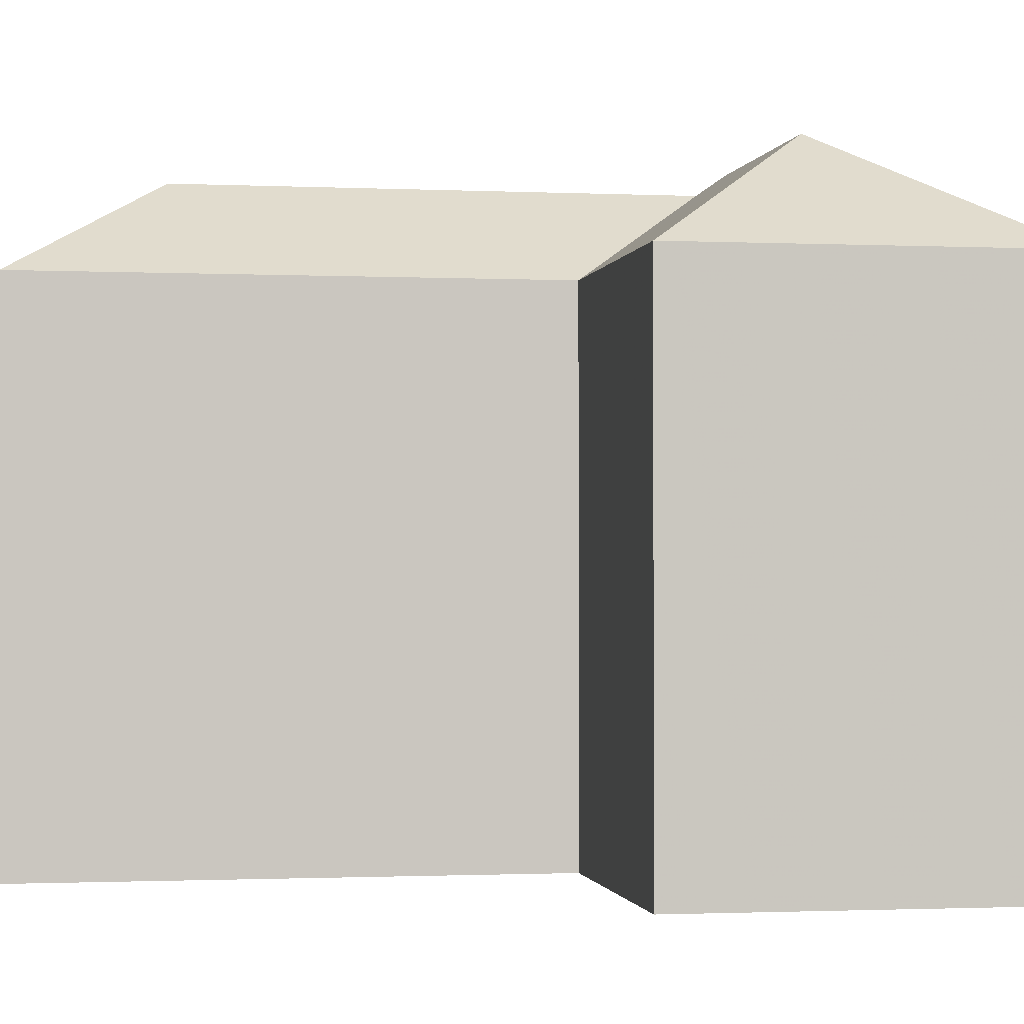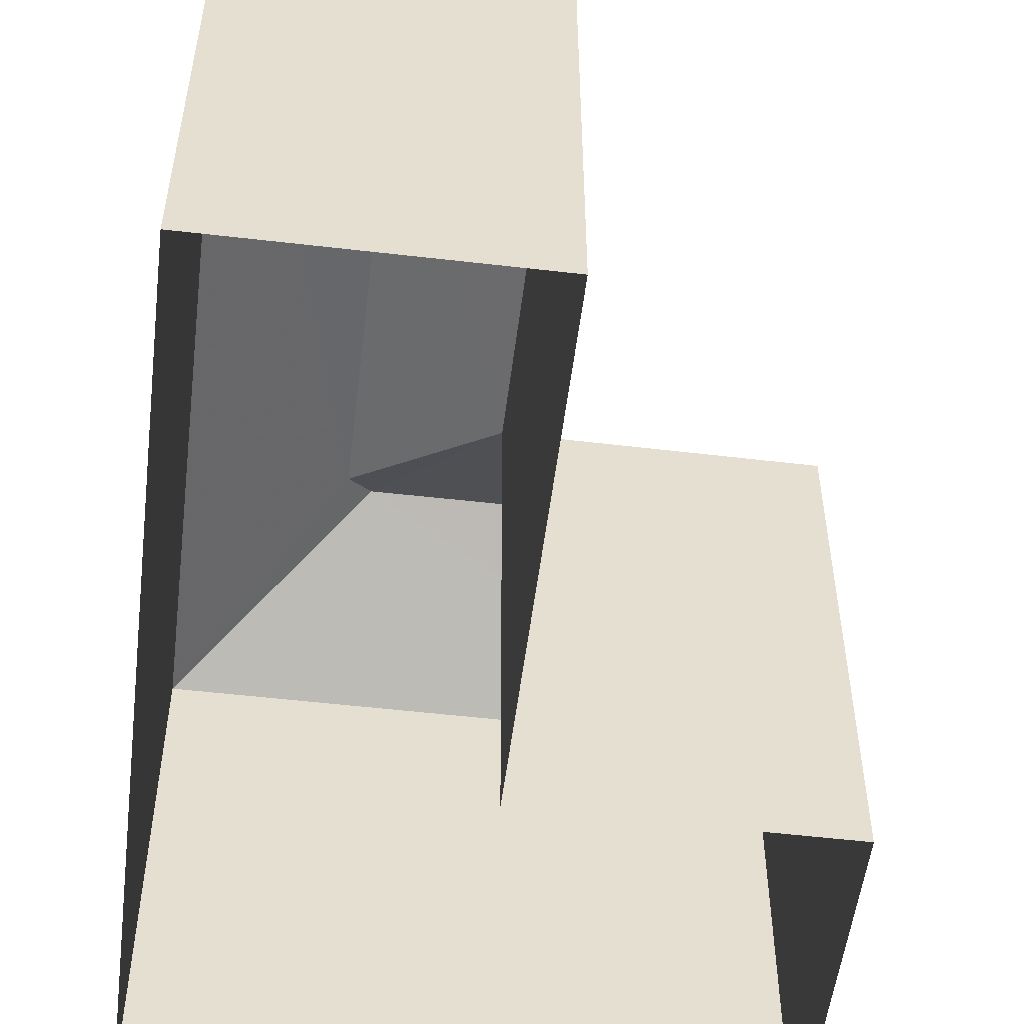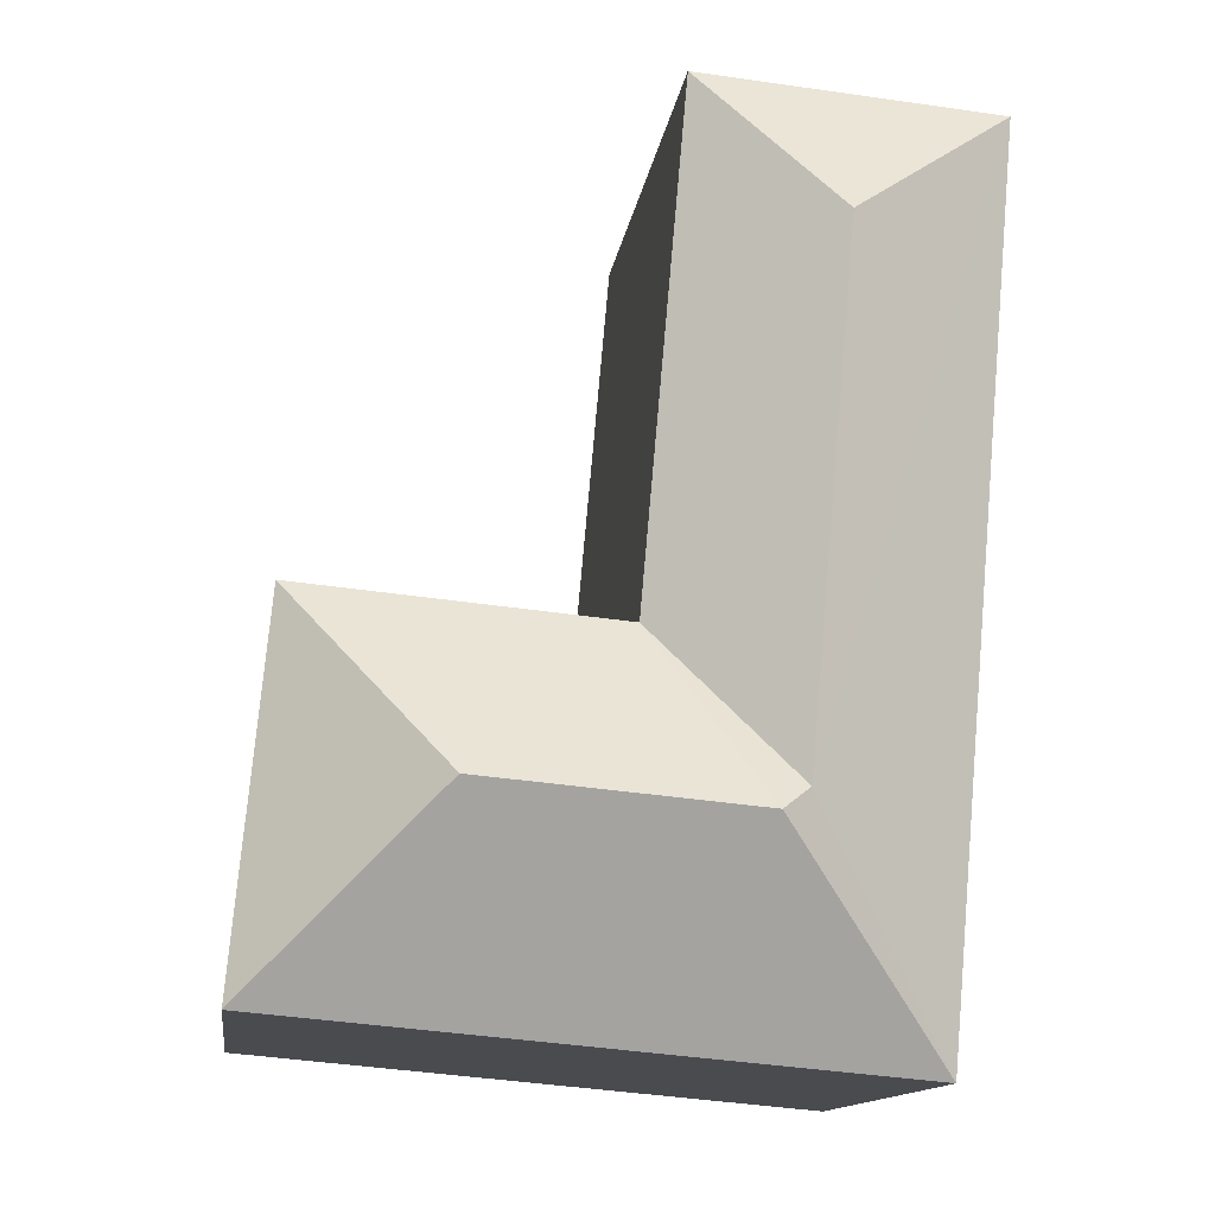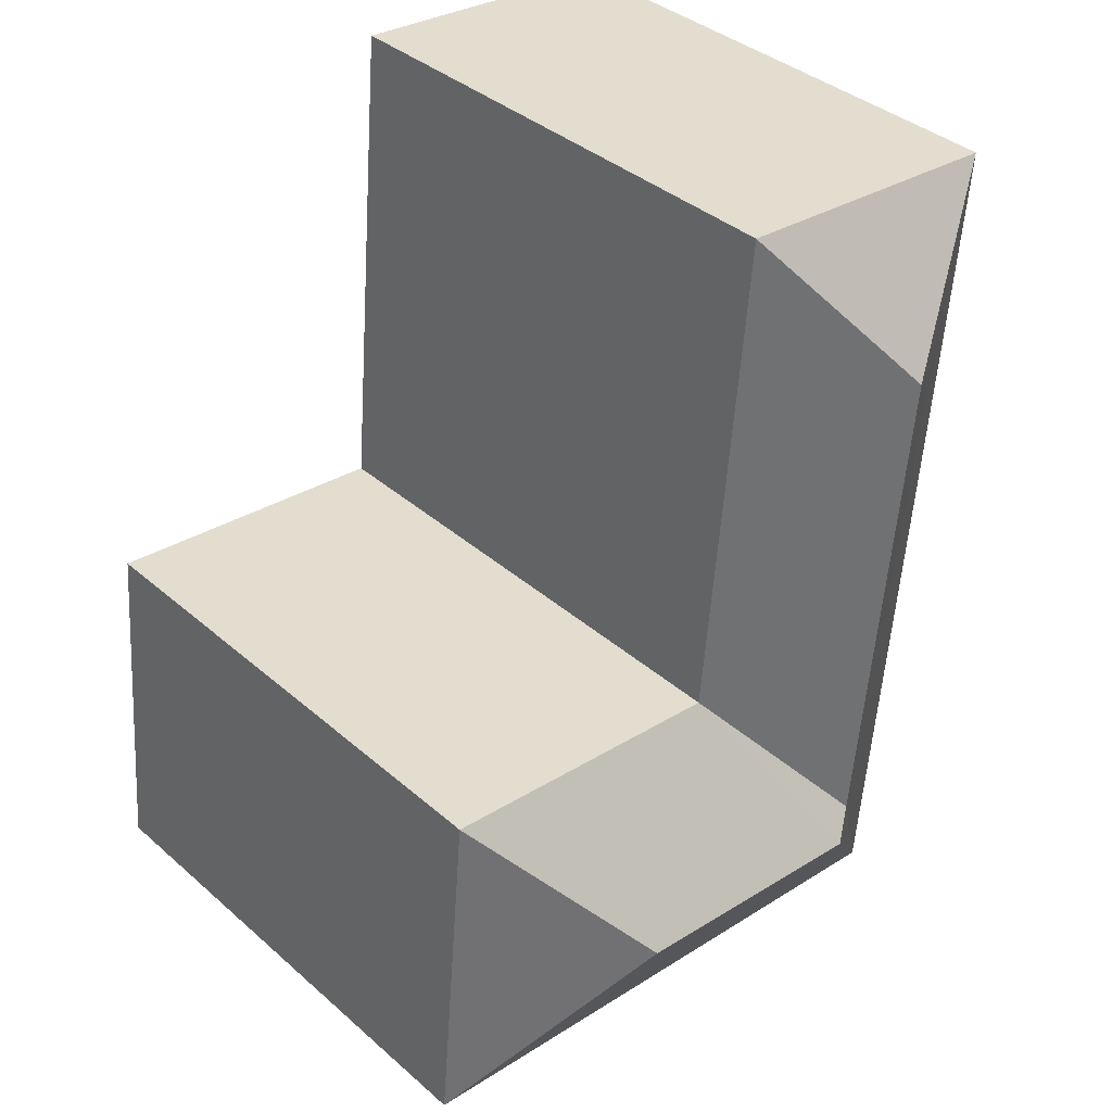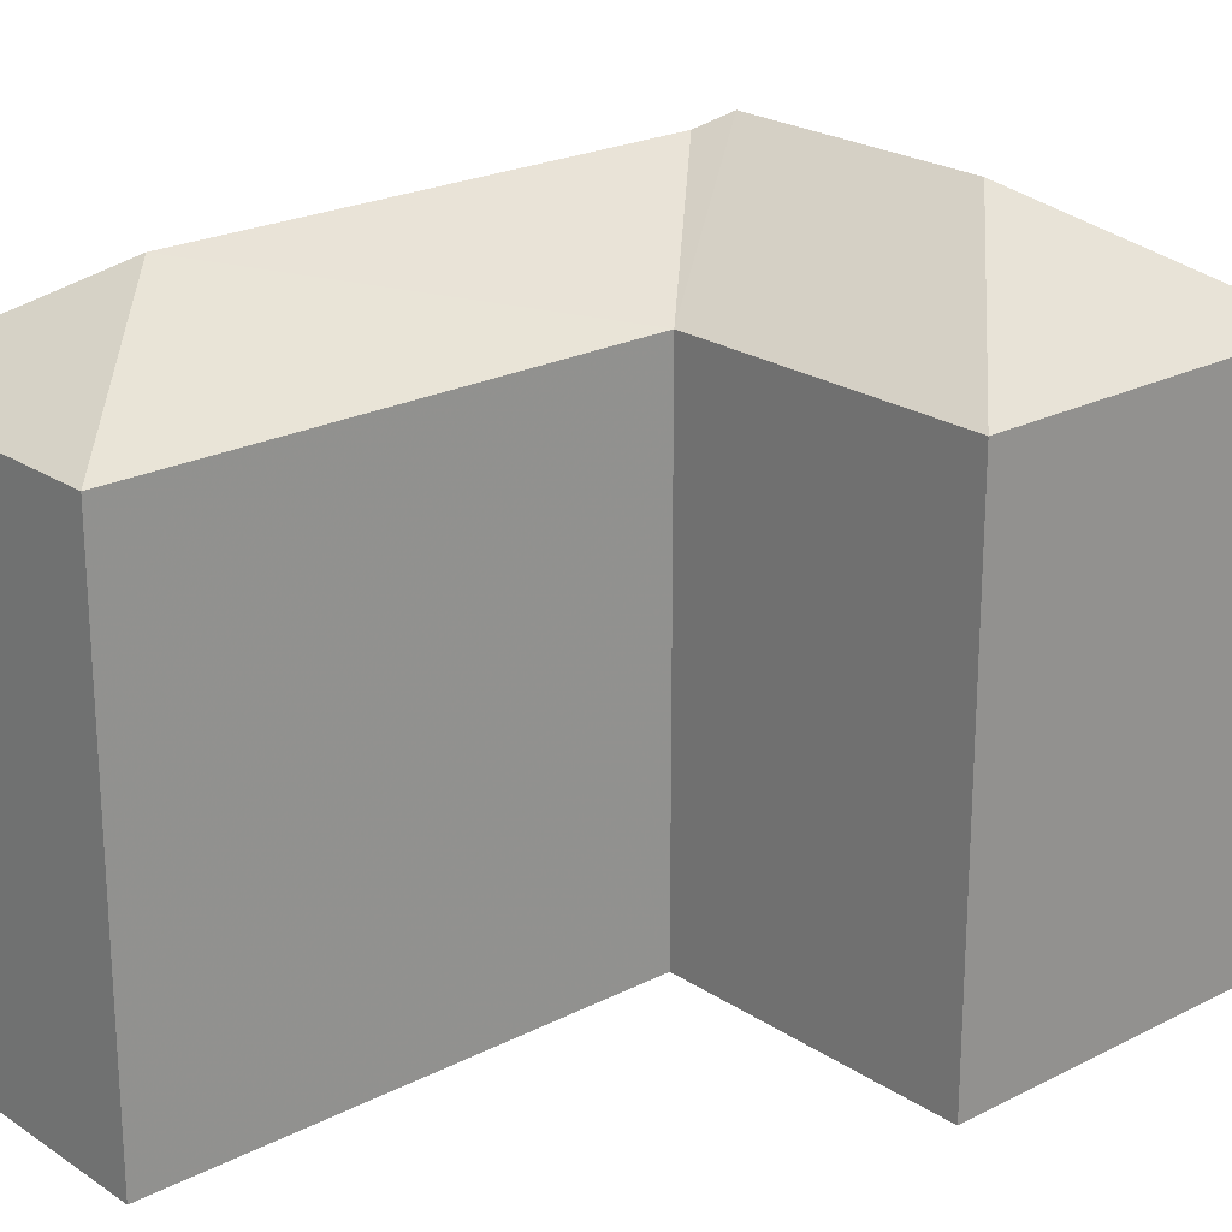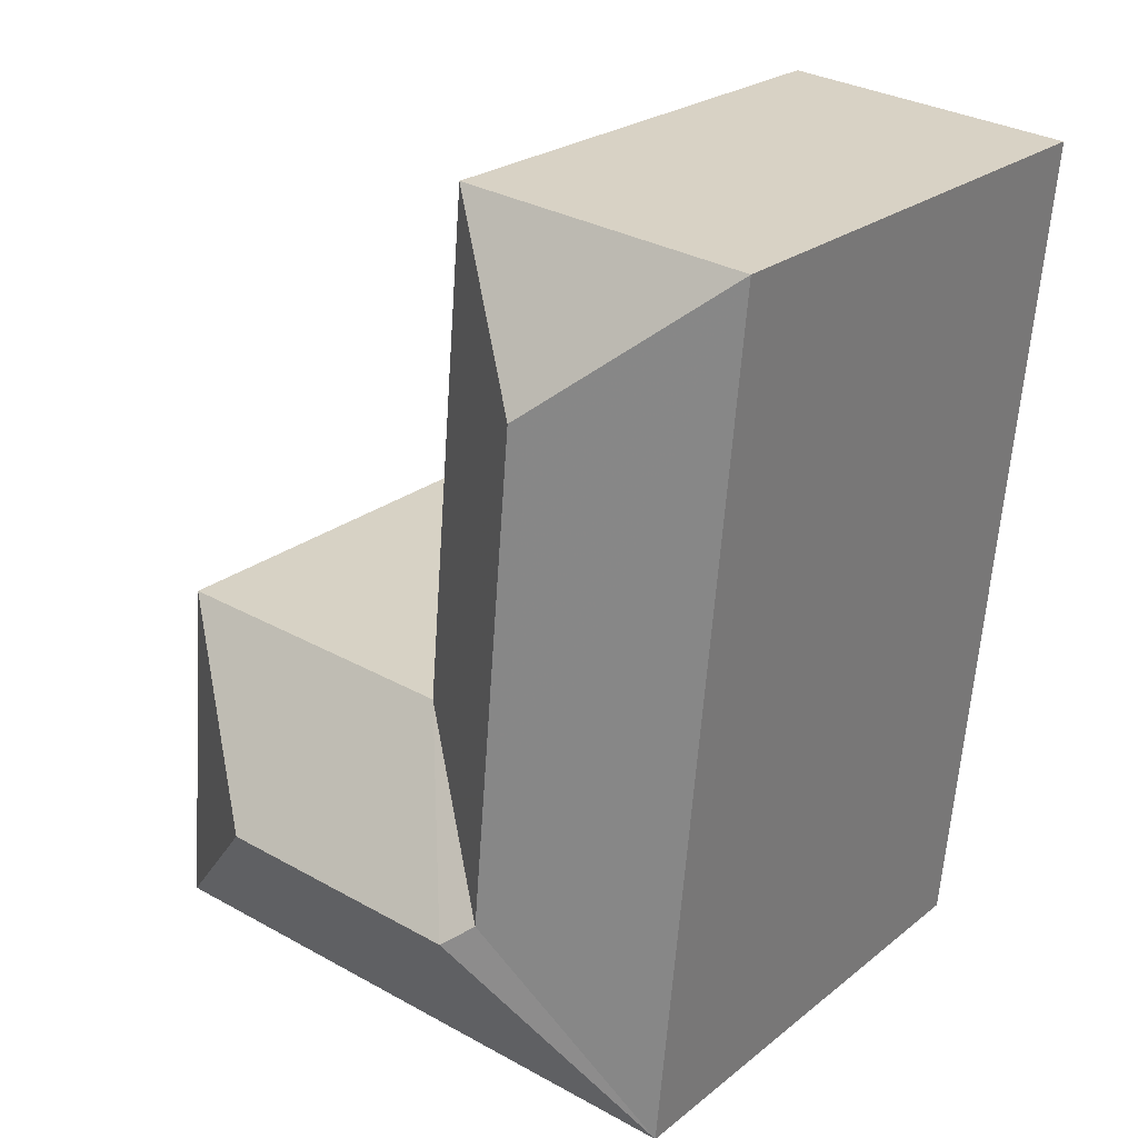
<metadata>
{"format":"obj","ext":"obj","renderer":"f3d","projection":"perspective","resolution":1024,"background":"white","views":[{"elev":-1.2,"azim":-105.0,"up":"+Z"},{"elev":-53.5,"azim":167.8,"up":"+Z"},{"elev":-13.1,"azim":-7.6,"up":"+Y"},{"elev":38.1,"azim":-42.2,"up":"+Y"},{"elev":22.6,"azim":-136.5,"up":"+Z"},{"elev":23.9,"azim":37.4,"up":"+Y"}]}
</metadata>
<code>
v -3.718e+05 -1.054e+05 26.55
v -3.718e+05 -1.054e+05 26.55
v -3.718e+05 -1.054e+05 26.55
v -3.718e+05 -1.054e+05 26.55
v -3.718e+05 -1.054e+05 26.55
v -3.718e+05 -1.054e+05 26.55
v -3.718e+05 -1.054e+05 35.66
v -3.718e+05 -1.054e+05 34.24
v -3.718e+05 -1.054e+05 34.24
v -3.718e+05 -1.054e+05 34.24
v -3.718e+05 -1.054e+05 35.66
v -3.718e+05 -1.054e+05 34.24
v -3.718e+05 -1.054e+05 35.9
v -3.718e+05 -1.054e+05 35.9
v -3.718e+05 -1.054e+05 34.24
v -3.718e+05 -1.054e+05 34.24
f 1 2 3
f 2 4 3
f 3 5 6
f 3 4 5
f 7 8 9
f 7 9 10
f 11 7 10
f 8 11 12
f 12 11 13
f 7 11 8
f 14 15 16
f 13 16 12
f 13 14 16
f 14 13 10
f 14 10 15
f 13 11 10
f 15 6 5
f 16 15 5
f 3 10 9
f 1 3 9
f 4 12 16
f 5 4 16
f 8 12 4
f 2 8 4
f 15 3 6
f 15 10 3
f 8 2 1
f 9 8 1

</code>
